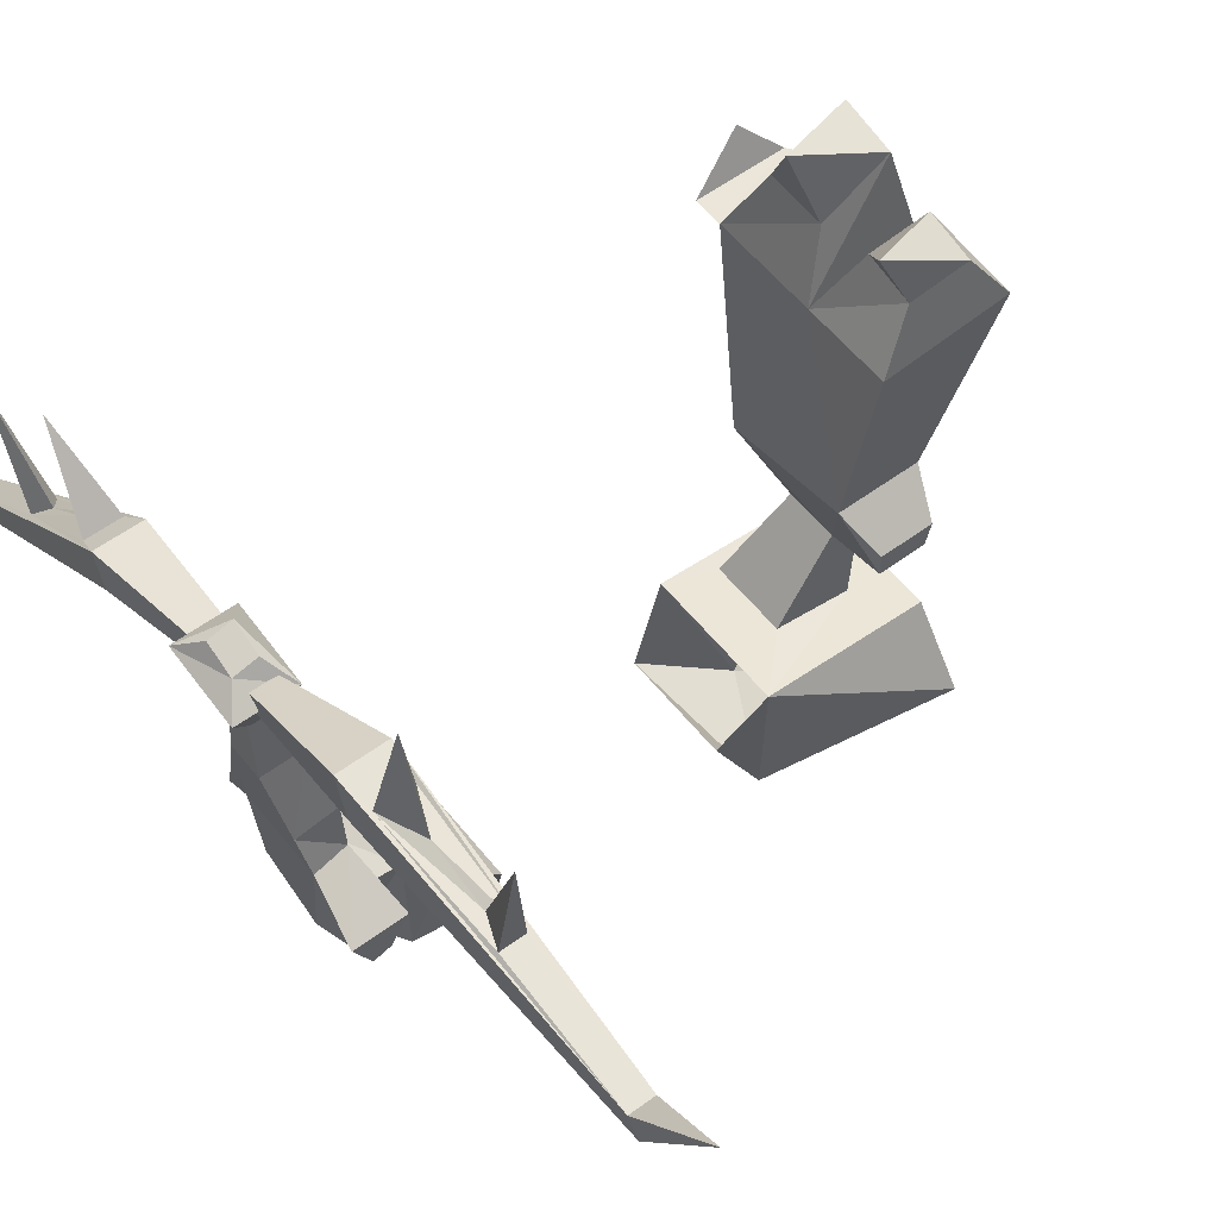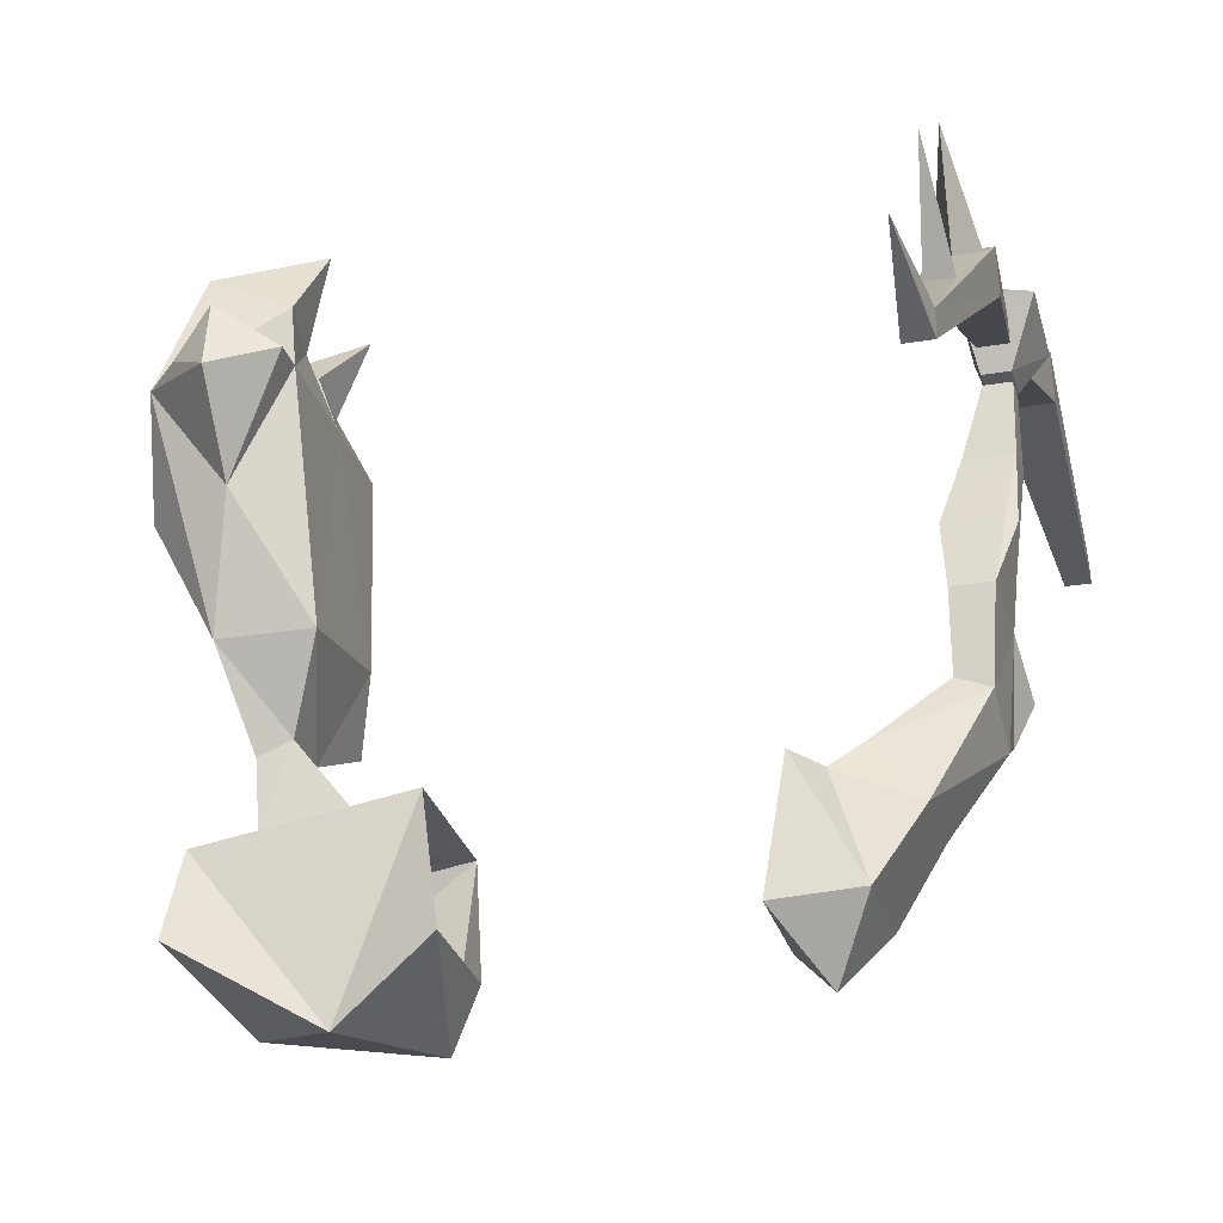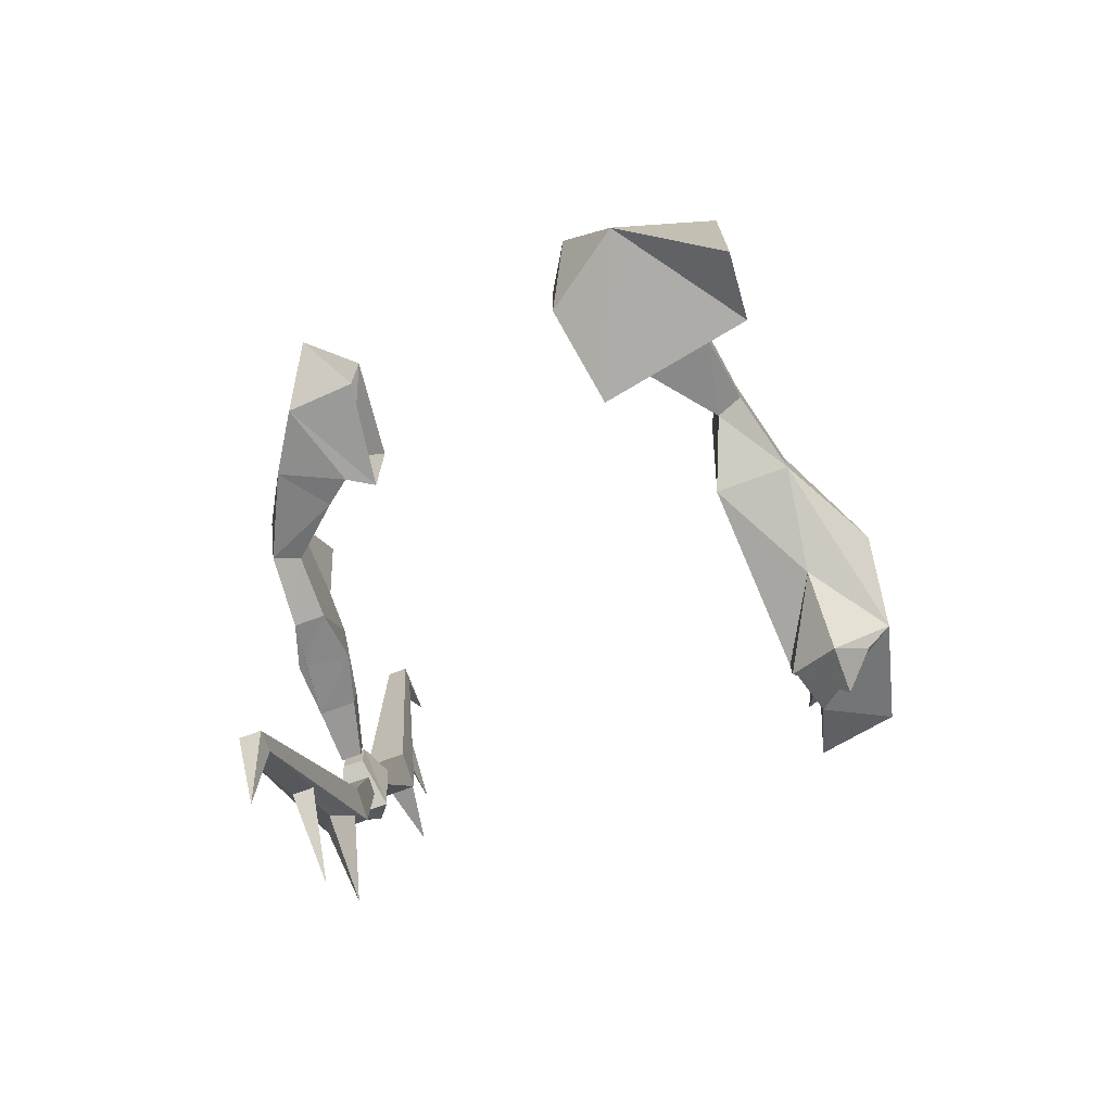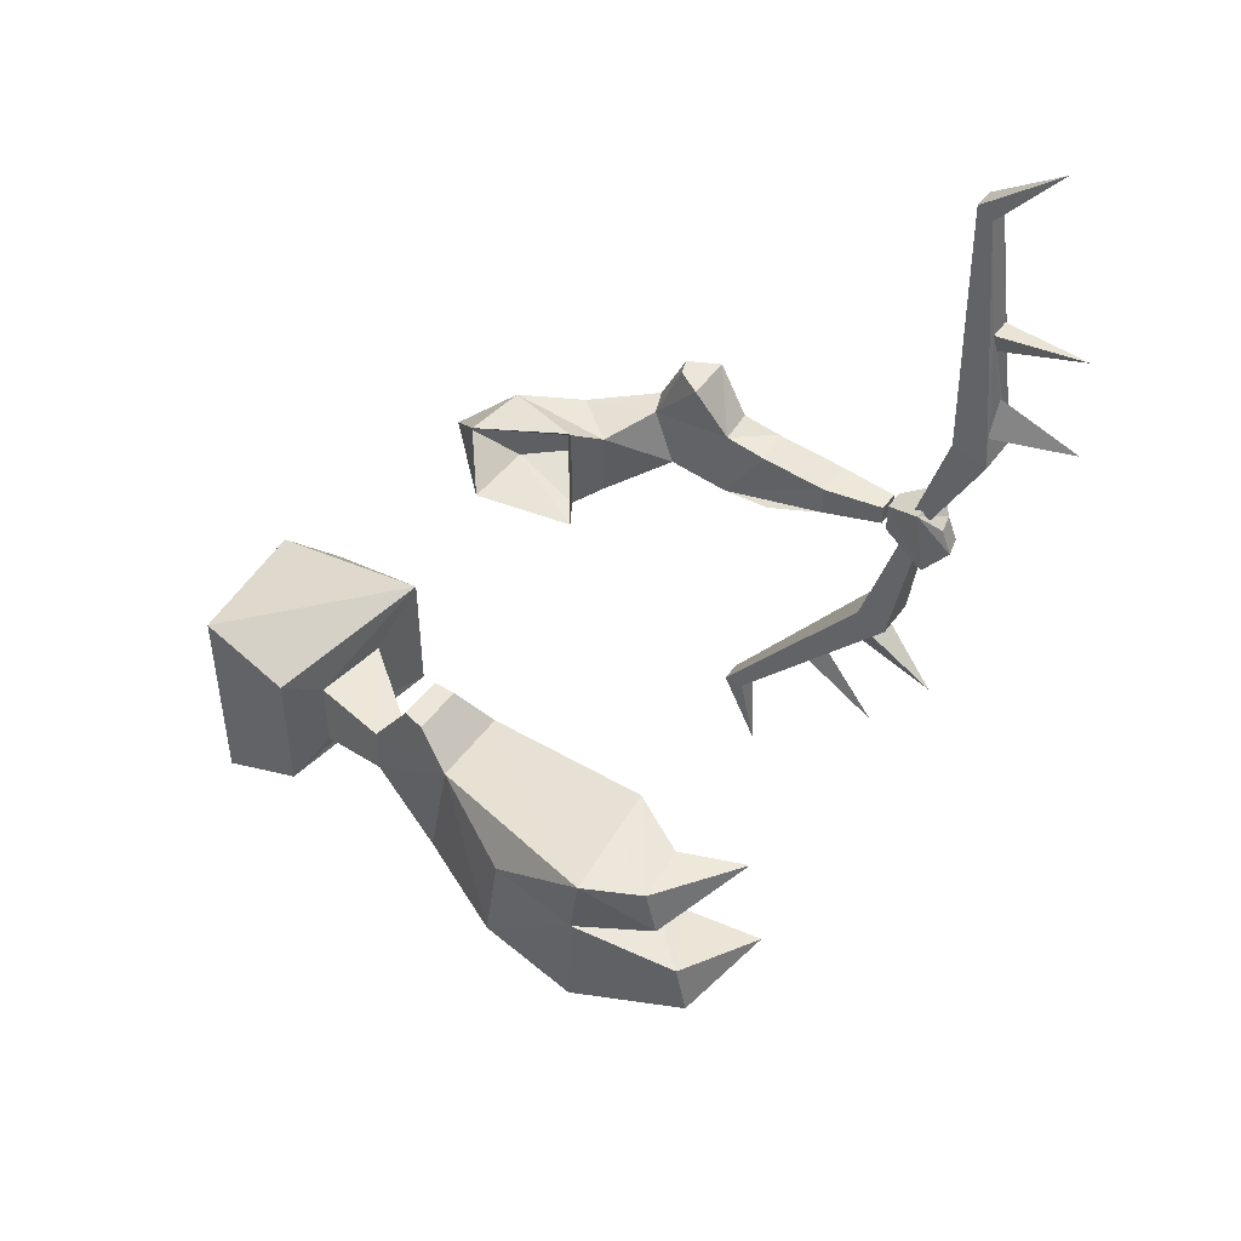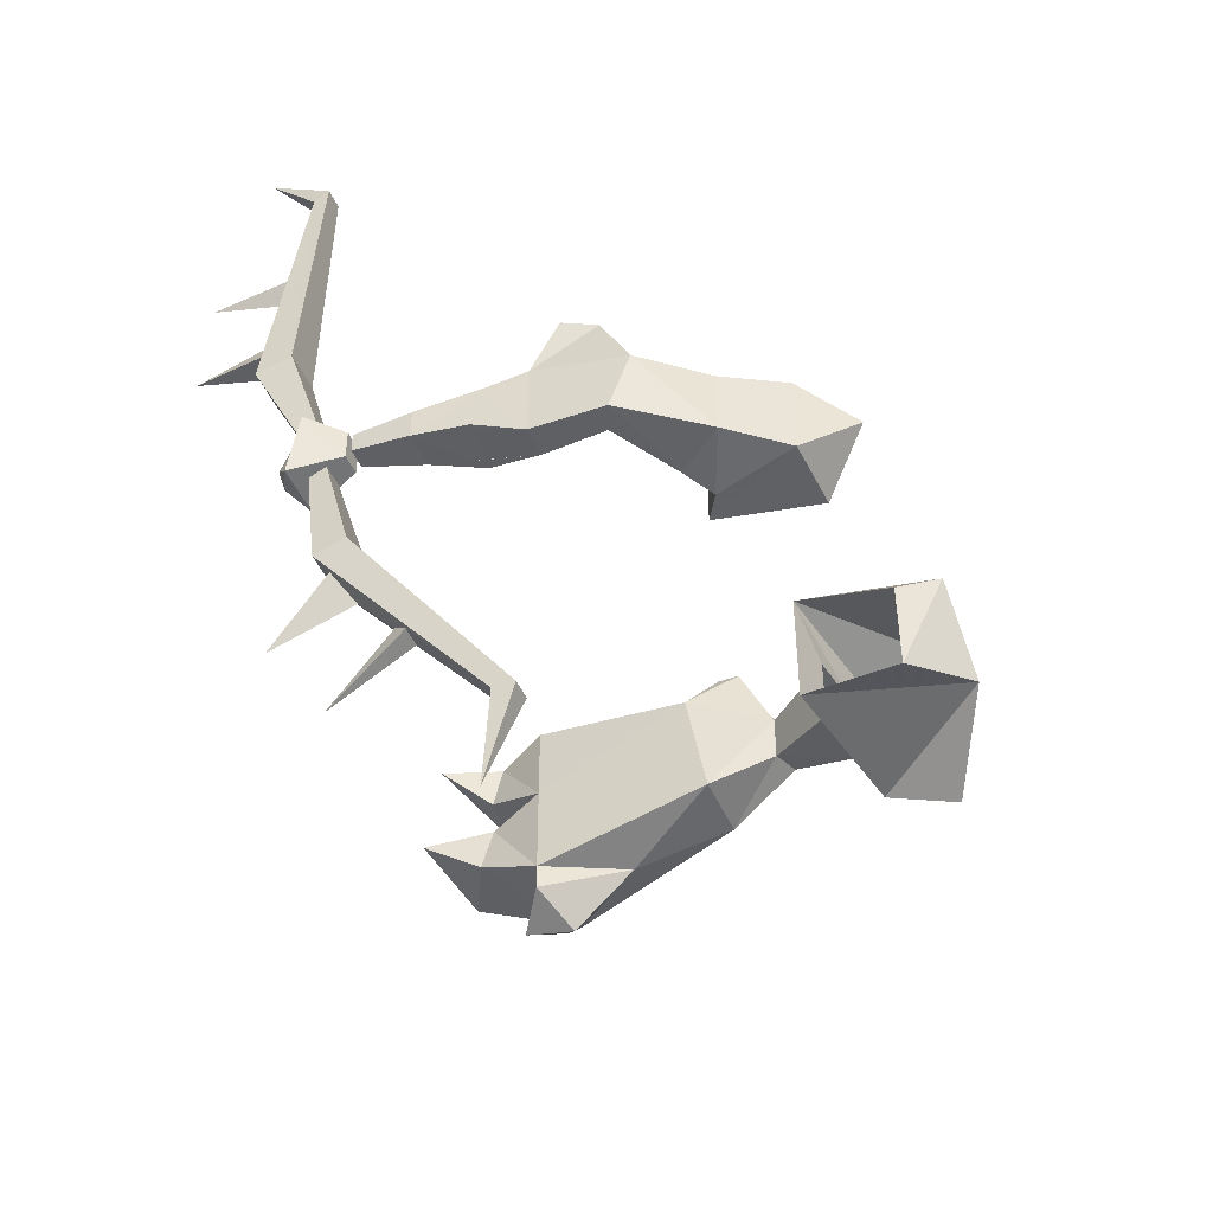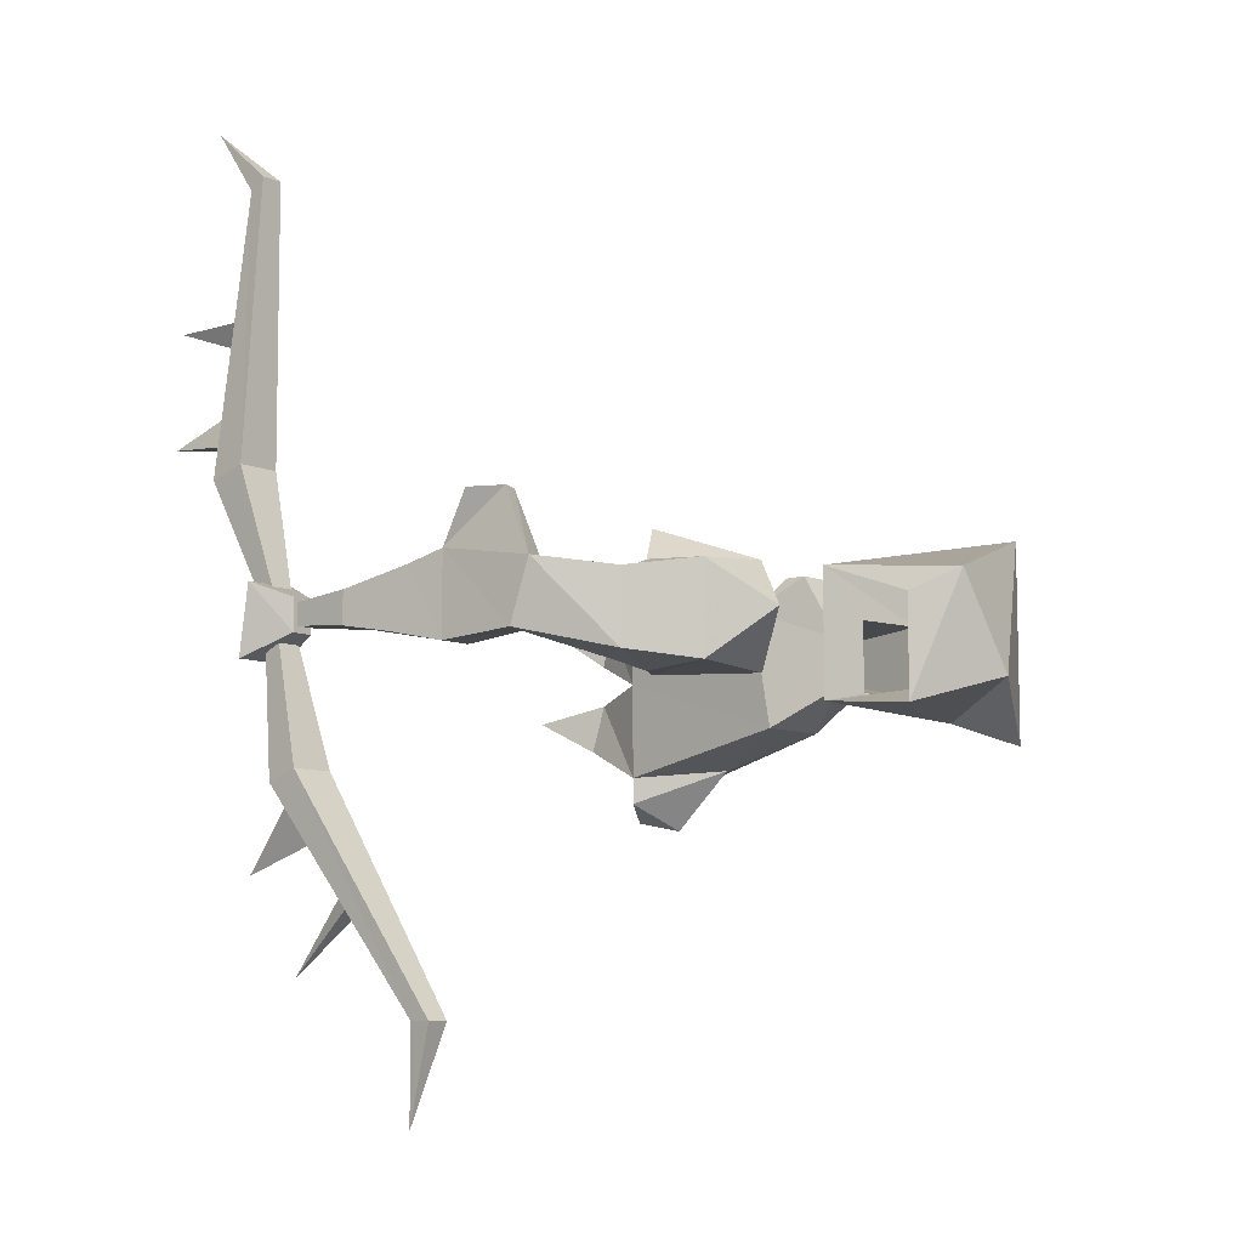
<metadata>
{"format":"obj","ext":"obj","renderer":"f3d","projection":"perspective","resolution":1024,"background":"white","views":[{"elev":55.8,"azim":-37.8,"up":"+Y"},{"elev":-27.0,"azim":-165.5,"up":"+Y"},{"elev":-73.2,"azim":20.3,"up":"+Z"},{"elev":48.2,"azim":124.3,"up":"+Z"},{"elev":-45.3,"azim":-67.7,"up":"+Z"},{"elev":-8.5,"azim":-48.8,"up":"+Z"}]}
</metadata>
<code>
v -0.4062 -1.195 0.1016
v -0.3828 -1.188 0.1016
v -0.3594 -1.148 0.1016
v -0.4297 -1.148 0.1016
v -0.4219 -1.102 0.03125
v -0.4141 -1.242 0.007812
v -0.375 -1.227 0.007812
v -0.375 -1.102 0.02344
v -0.4297 -1.047 0.01562
v -0.4219 -1.102 -0.08594
v -0.4141 -1.211 -0.07812
v -0.3516 -1.336 -0.1094
v -0.3516 -1.336 -0.007812
v -0.2969 -1.266 -0.007812
v -0.375 -1.195 -0.07812
v -0.375 -1.102 -0.08594
v -0.375 -1.039 0.01562
v -0.3906 -0.9453 -0.007812
v -0.4453 -0.9453 -0.007812
v -0.4453 -0.9453 -0.05469
v -0.4453 -1.031 -0.07031
v -0.2969 -1.266 -0.1094
v -0.2578 -1.297 -0.125
v -0.2969 -1.422 -0.125
v -0.2969 -1.422 0
v -0.2578 -1.297 0.01562
v -0.2188 -1.273 0.0625
v -0.2188 -1.273 -0.125
v -0.1953 -1.43 -0.1328
v -0.25 -1.5 -0.0625
v -0.1953 -1.43 0.007812
v 0.3438 -1.109 0.07812
v 0.2734 -1.109 0.07812
v 0.2734 -1.141 0.07812
v 0.3359 -1.141 0.07812
v 0.3281 -1.203 -0.01562
v 0.3594 -1.062 0.03125
v 0.25 -1.062 0.03125
v 0.2891 -1.188 -0.01562
v 0.2109 -1.289 -0.007812
v 0.3125 -1.305 -0.007812
v 0.3281 -1.203 -0.08594
v 0.3594 -1.094 -0.1406
v 0.4375 -0.9453 -0.125
v 0.4219 -0.9375 -0.007812
v 0.4297 -0.8047 0.0625
v 0.2656 -0.8203 0.0625
v 0.2656 -0.8203 -0.05469
v 0.25 -1.094 -0.1406
v 0.2891 -1.188 -0.08594
v 0.2109 -1.289 -0.1094
v 0.1406 -1.273 -0.125
v 0.1406 -1.273 0.0625
v 0.375 -1.32 0.04688
v 0.3125 -1.305 -0.1094
v 0.3359 -0.9453 -0.1875
v 0.4219 -0.8281 -0.1953
v 0.4141 -0.8281 -0.05469
v 0.3828 -0.7188 -0.01562
v 0.3828 -0.7344 0.04688
v 0.3047 -0.7422 0.04688
v 0.3047 -0.7266 -0.01562
v 0.3828 -0.6875 -0.07812
v 0.2969 -0.7344 -0.07812
v 0.2656 -0.8203 -0.1953
v 0.2656 -0.8203 -0.2344
v 0.3359 -0.8516 -0.2734
v 0.3828 -0.8203 -0.2344
v 0.3359 -0.7734 -0.2578
v 0.2891 -0.7188 -0.1484
v 0.3828 -0.6719 -0.1484
v 0.2656 -0.6328 -0.1016
v 0.2656 -0.6562 0.03906
v 0.375 -1.32 -0.1406
v 0.2344 -1.508 -0.1016
v 0.1172 -1.43 -0.1406
v 0.1562 -1.492 0.03906
v 0.1172 -1.43 0.007812
v 0.3828 -1.43 0.1094
v 0.3828 -1.43 -0.1797
v -0.4453 -0.8516 -0.05469
v -0.4141 -0.8516 -0.05469
v -0.4141 -0.8516 -0.007812
v -0.4453 -0.8516 -0.007812
v -0.4766 -0.7969 0.01562
v -0.4766 -0.7812 -0.08594
v -0.3984 -0.7812 -0.08594
v -0.3984 -0.7969 0.01562
v -0.4219 -0.7656 -0.01562
v -0.4531 -0.7734 -0.01562
v -0.4531 -0.7578 -0.05469
v -0.4219 -0.75 -0.05469
v -0.3906 -0.9453 -0.05469
v -0.4141 -0.8594 -0.04688
v -0.4141 -0.8594 -0.01562
v -0.4453 -0.8594 -0.01562
v -0.4453 -0.8594 -0.04688
v -0.3672 -1.023 -0.07031
v -0.4609 -0.7031 0.1641
v -0.4453 -0.7891 -0.007812
v -0.4453 -0.8125 0
v -0.4609 -0.7578 0.1797
v -0.4453 -0.75 0.5625
v -0.4531 -0.7109 0.2109
v -0.4062 -0.7109 0.2109
v -0.3984 -0.7031 0.1641
v -0.4141 -0.7891 -0.007812
v -0.3984 -0.7578 0.1797
v -0.4141 -0.8125 0
v -0.4453 -0.7734 0.5781
v -0.4297 -0.6641 0.6641
v -0.4141 -0.75 0.5625
v -0.4453 -0.7266 0.3828
v -0.4297 -0.7266 0.3438
v -0.4297 -0.7109 0.2656
v -0.4297 -0.5859 0.2266
v -0.4141 -0.7266 0.3828
v -0.4141 -0.7734 0.5781
v -0.4297 -0.5938 0.3906
v -0.4453 -0.8203 -0.04688
v -0.4453 -0.7969 -0.05469
v -0.4609 -0.8281 -0.25
v -0.4609 -0.875 -0.2344
v -0.3984 -0.875 -0.2344
v -0.4141 -0.8203 -0.04688
v -0.4141 -0.7969 -0.05469
v -0.3984 -0.8281 -0.25
v -0.4531 -0.8516 -0.2812
v -0.4453 -0.9609 -0.4141
v -0.4453 -1.078 -0.5547
v -0.4453 -1.109 -0.5547
v -0.4141 -1.109 -0.5547
v -0.4141 -1.078 -0.5547
v -0.4062 -0.8516 -0.2812
v -0.4297 -0.7578 -0.3672
v -0.4297 -0.8828 -0.3281
v -0.4297 -0.9375 -0.3906
v -0.4297 -0.8516 -0.5
v -0.4141 -0.9609 -0.4141
v -0.4297 -1.062 -0.6875
f 1 2 3
f 1 3 4
f 1 4 5
f 1 5 6
f 1 6 2
f 2 6 7
f 2 7 3
f 3 7 8
f 3 8 4
f 4 8 5
f 5 10 11
f 5 11 6
f 7 15 16
f 7 16 8
f 10 16 15
f 10 15 11
f 23 26 27
f 23 27 28
f 23 28 24
f 24 28 29
f 24 29 30
f 24 30 25
f 25 30 31
f 25 31 26
f 26 31 27
f 30 29 31
f 37 43 44
f 37 44 45
f 37 45 46
f 43 49 56
f 48 65 49
f 5 8 9
f 5 9 10
f 8 16 17
f 8 17 9
f 9 17 18
f 9 18 19
f 9 19 20
f 9 20 10
f 10 20 21
f 10 21 16
f 32 33 34
f 32 34 35
f 32 35 36
f 32 36 37
f 32 37 33
f 33 37 38
f 33 38 34
f 34 38 39
f 34 39 35
f 35 39 36
f 36 42 37
f 37 42 43
f 38 49 39
f 39 49 50
f 40 51 52
f 40 52 53
f 40 53 41
f 41 53 54
f 41 54 55
f 42 50 43
f 43 50 49
f 43 56 57
f 43 57 44
f 44 58 45
f 49 65 56
f 51 55 74
f 51 74 52
f 52 74 75
f 52 75 76
f 76 77 78
f 78 77 53
f 54 79 80
f 54 80 74
f 54 74 55
f 81 82 83
f 81 83 84
f 81 84 85
f 81 85 86
f 81 86 87
f 81 87 82
f 82 87 83
f 83 87 88
f 83 88 85
f 83 85 84
f 88 89 90
f 88 90 85
f 85 90 86
f 86 90 91
f 86 91 92
f 86 92 87
f 87 92 88
f 88 92 89
f 89 92 91
f 89 91 90
f 18 93 94
f 18 94 95
f 18 95 19
f 19 95 96
f 19 96 20
f 20 96 97
f 20 97 93
f 20 93 98
f 20 98 21
f 21 98 16
f 16 98 93
f 16 93 18
f 16 18 17
f 93 97 94
f 94 97 95
f 95 97 96
f 99 100 101
f 99 101 102
f 99 103 104
f 99 104 105
f 99 105 106
f 99 106 100
f 100 106 107
f 107 106 108
f 107 108 109
f 109 108 101
f 101 108 102
f 103 112 113
f 103 113 104
f 104 113 114
f 104 114 115
f 105 115 117
f 105 117 106
f 106 117 112
f 115 114 117
f 117 113 112
f 120 121 122
f 120 122 123
f 120 123 124
f 120 124 125
f 125 124 126
f 126 124 127
f 126 127 121
f 121 127 122
f 122 127 128
f 122 128 129
f 122 129 130
f 127 133 134
f 127 134 128
f 128 136 129
f 129 136 137
f 129 139 130
f 130 139 133
f 134 139 137
f 134 137 136
f 133 139 134
f 80 79 75
f 80 75 74
f 79 77 75
f 6 11 12
f 6 12 13
f 6 13 7
f 7 13 14
f 7 14 15
f 11 15 22
f 11 22 12
f 12 22 23
f 12 23 24
f 12 24 13
f 13 24 25
f 13 25 14
f 14 25 26
f 14 26 22
f 14 22 15
f 26 23 22
f 36 39 40
f 36 40 41
f 36 41 42
f 39 50 51
f 39 51 40
f 41 55 42
f 42 55 50
f 50 55 51
f 37 46 38
f 38 46 47
f 44 57 58
f 45 58 46
f 76 75 77
f 53 79 54
f 99 102 103
f 102 108 110
f 102 110 103
f 104 115 116
f 104 116 105
f 105 116 115
f 106 112 118
f 106 118 108
f 108 118 110
f 117 114 119
f 117 119 113
f 119 114 113
f 122 130 123
f 123 130 131
f 123 131 124
f 124 131 132
f 124 132 127
f 127 132 133
f 128 134 135
f 128 135 136
f 129 137 138
f 129 138 139
f 134 136 135
f 137 139 138
f 38 47 48
f 38 48 49
f 46 58 59
f 46 59 60
f 46 60 47
f 47 60 61
f 47 61 48
f 48 61 62
f 48 62 58
f 48 58 63
f 48 63 64
f 48 64 65
f 56 65 66
f 56 66 67
f 56 67 57
f 56 57 65
f 65 57 68
f 65 68 66
f 66 68 67
f 67 68 57
f 70 71 57
f 70 57 65
f 70 65 64
f 71 63 58
f 71 58 57
f 62 59 58
f 53 77 79
f 103 110 111
f 103 111 112
f 110 118 111
f 110 111 111
f 111 111 112
f 112 111 118
f 118 111 111
f 111 111 103
f 111 111 111
f 111 111 111
f 130 133 140
f 130 140 131
f 131 140 132
f 132 140 133
f 133 140 140
f 140 140 132
f 140 140 131
f 140 140 130
f 140 140 140
f 140 140 140
f 68 67 69
f 68 69 66
f 66 69 67
f 70 64 72
f 70 72 71
f 70 71 63
f 70 63 64
f 64 63 72
f 72 63 71
f 59 62 73
f 59 73 60
f 59 60 62
f 62 60 61
f 62 61 73
f 73 61 60

</code>
